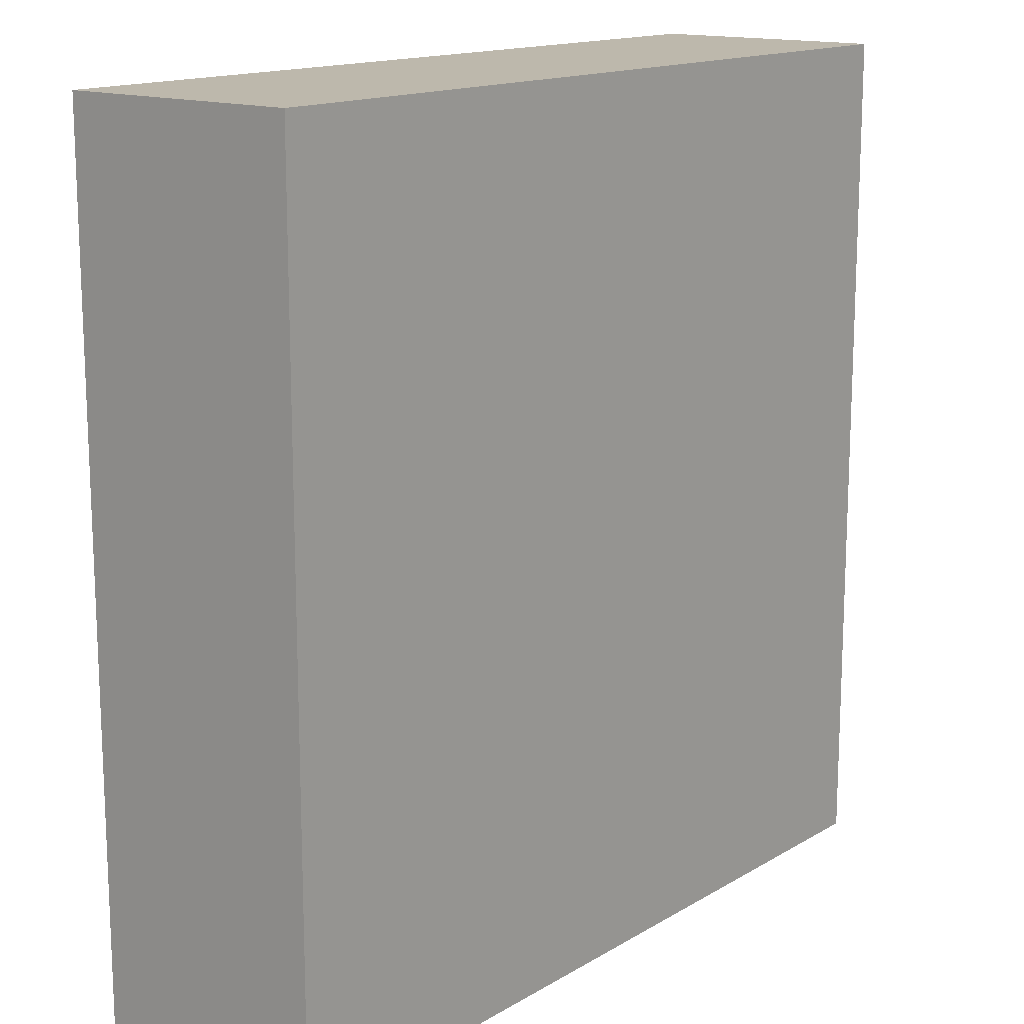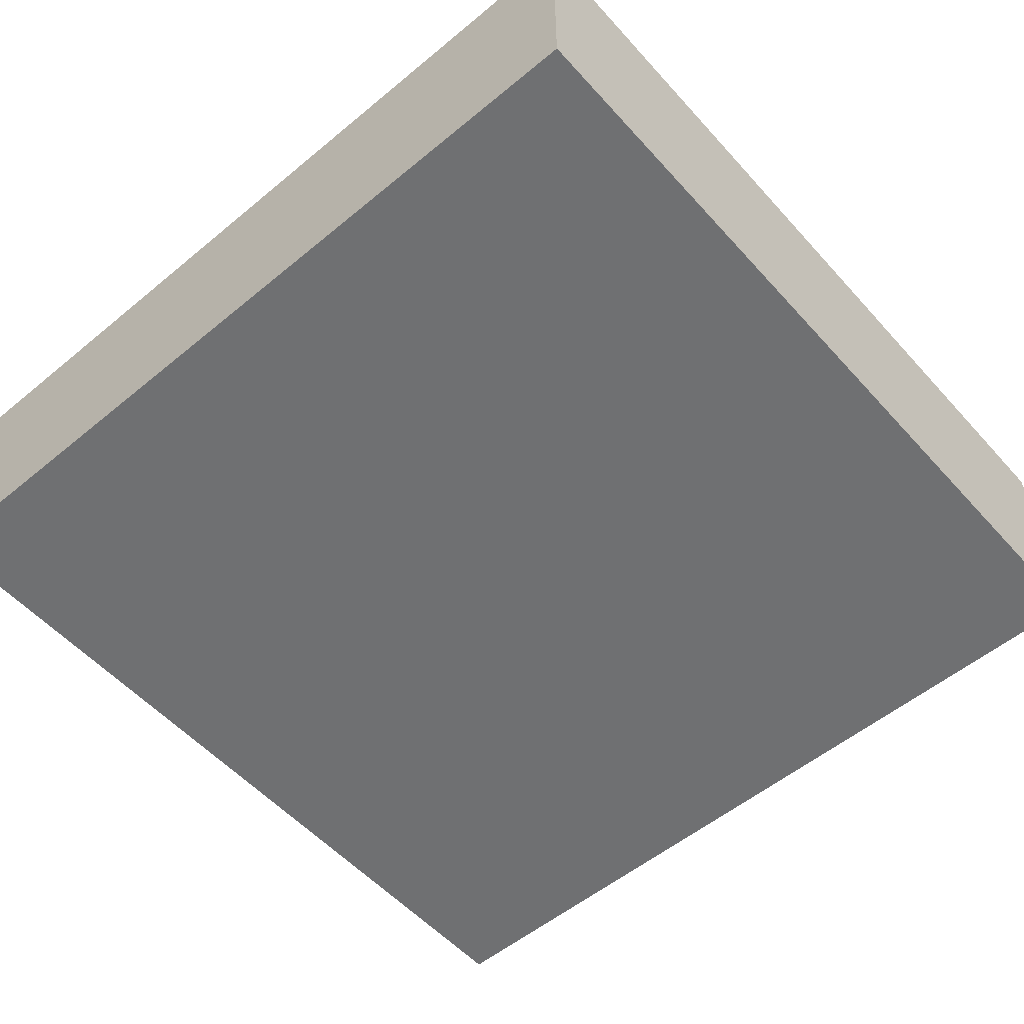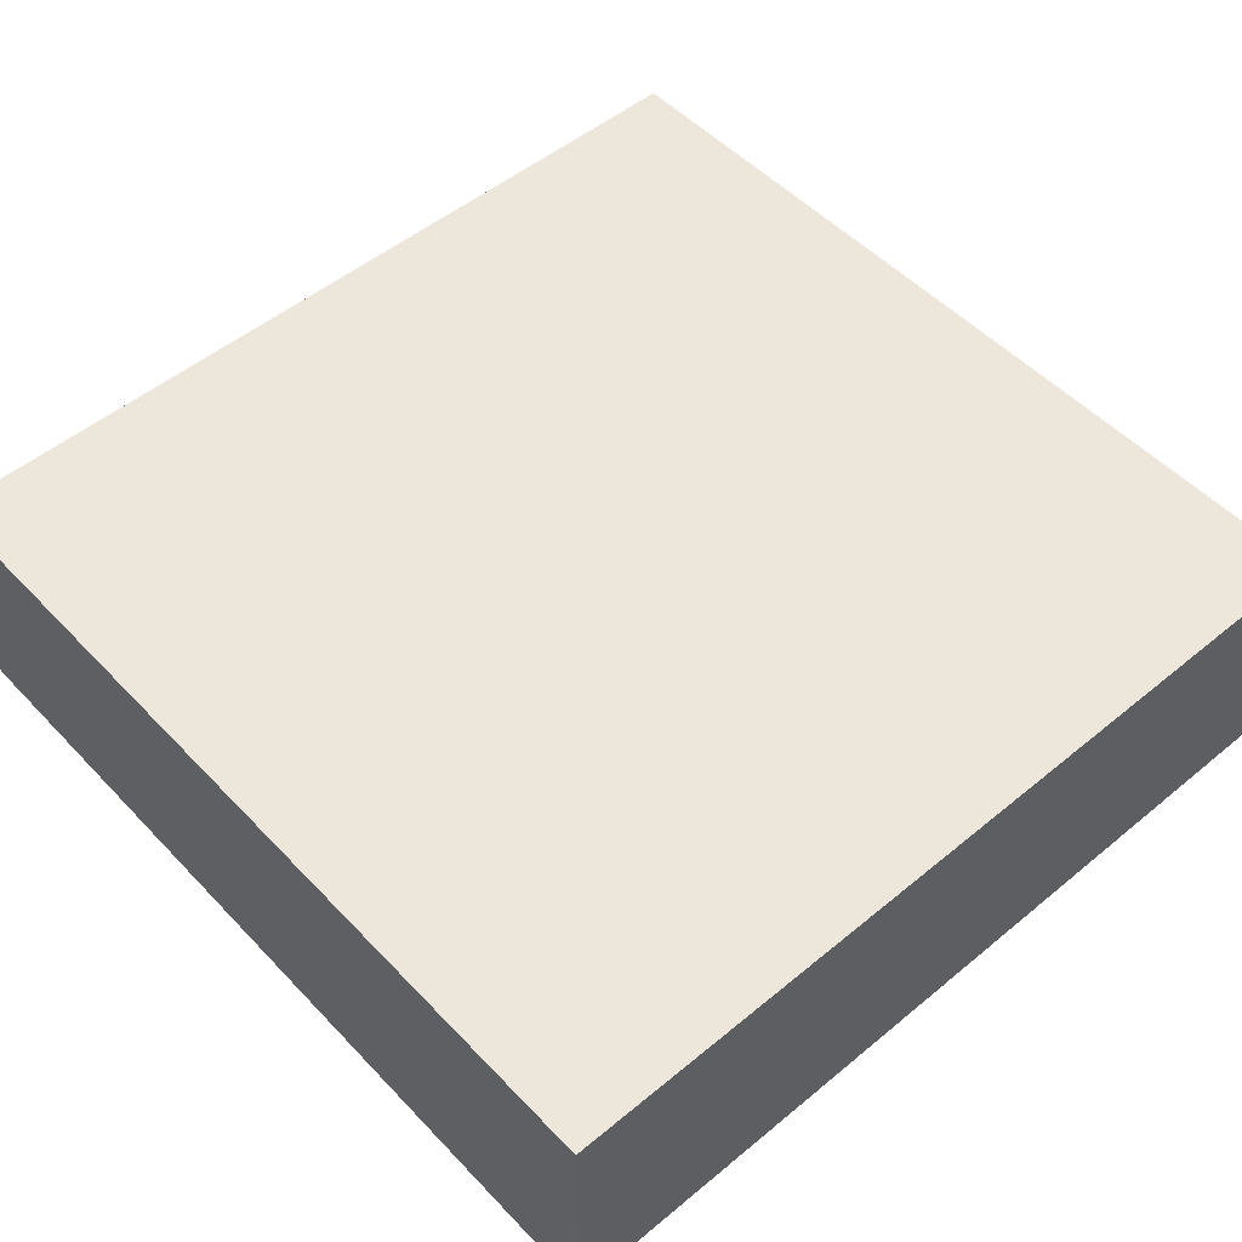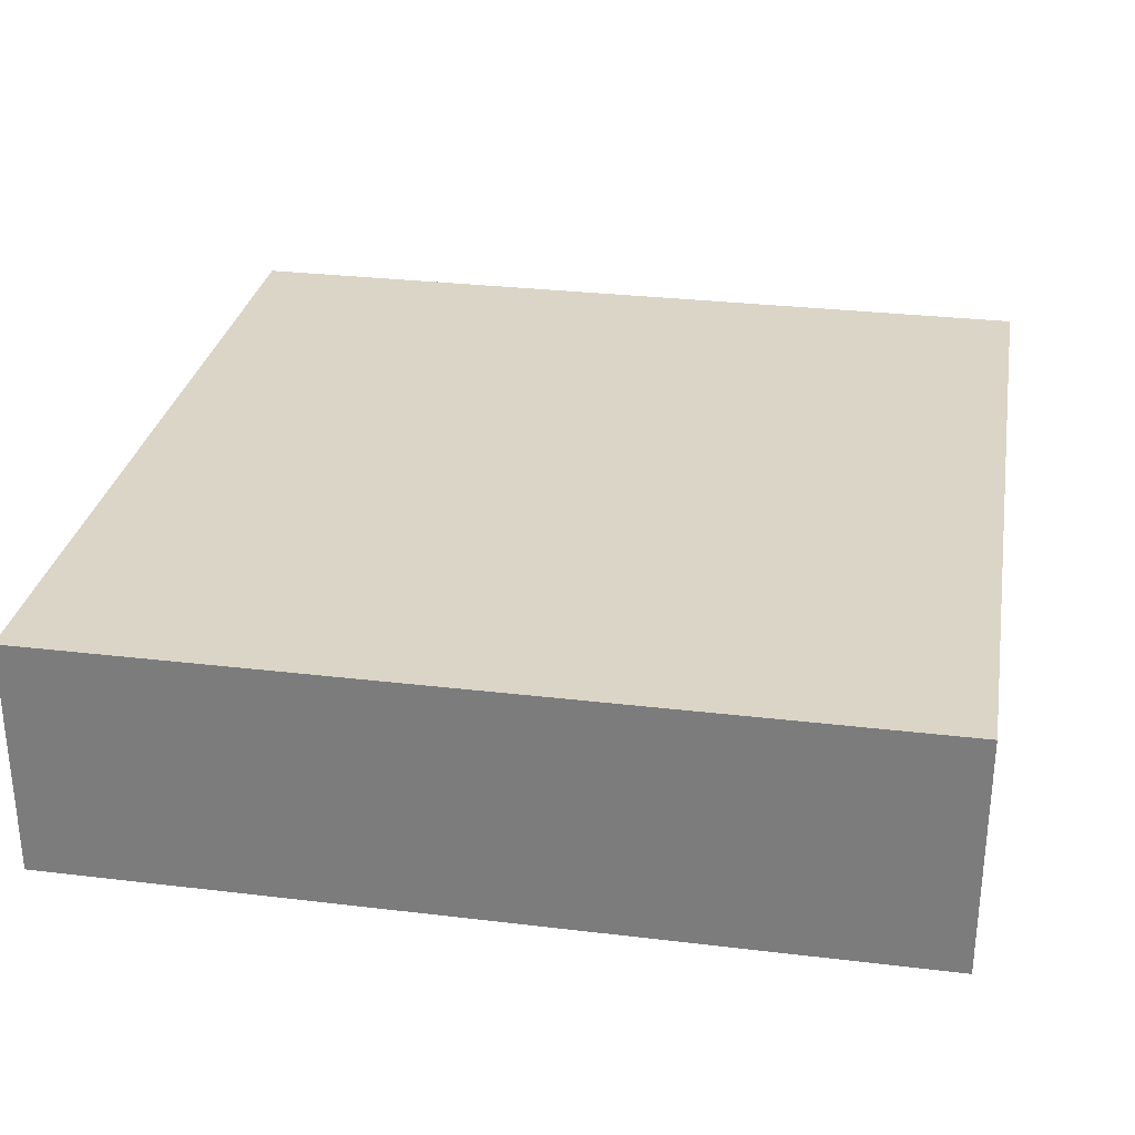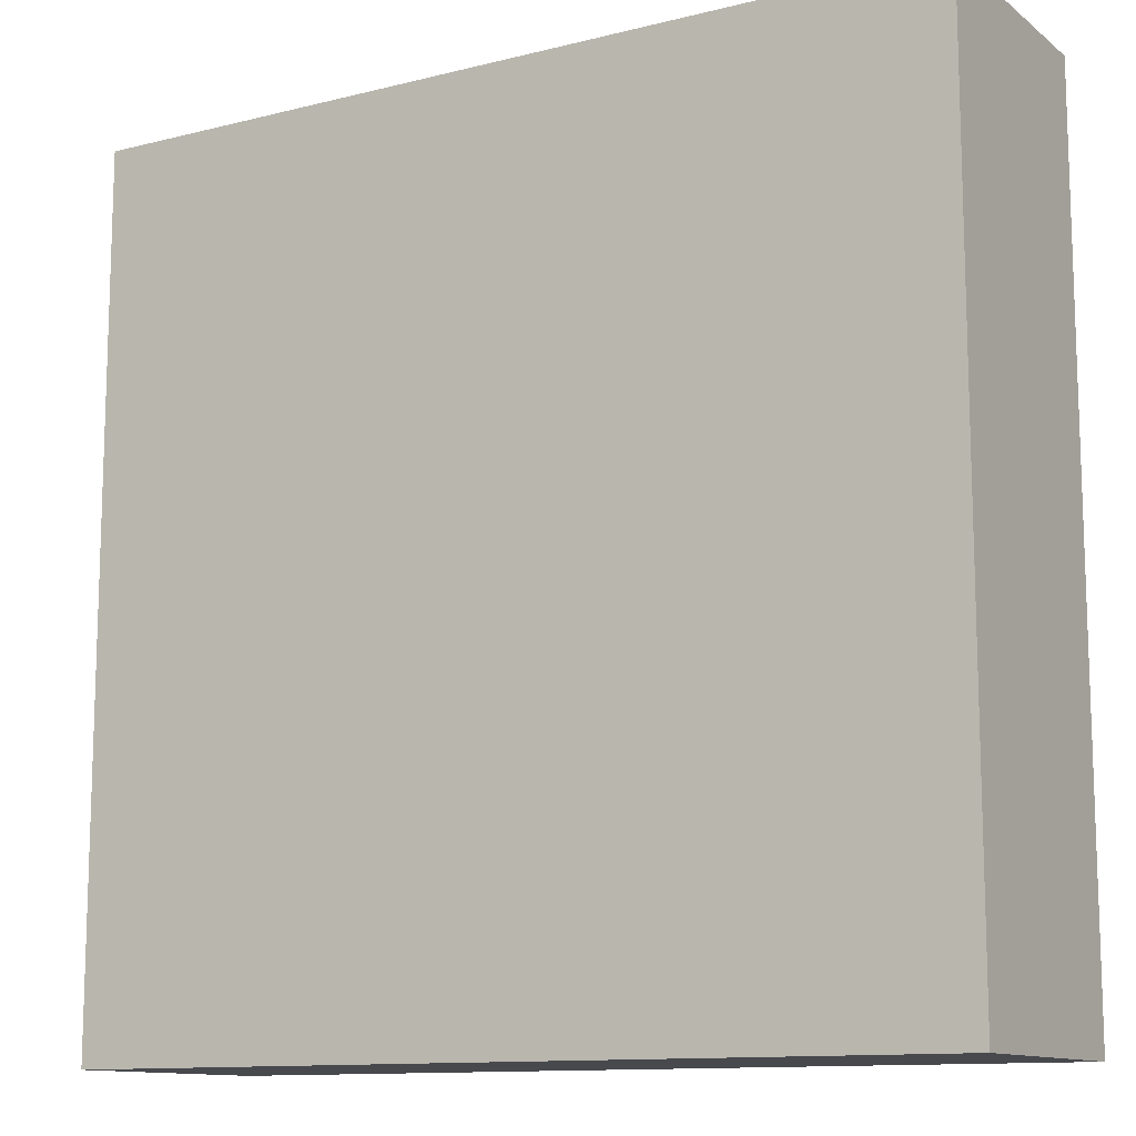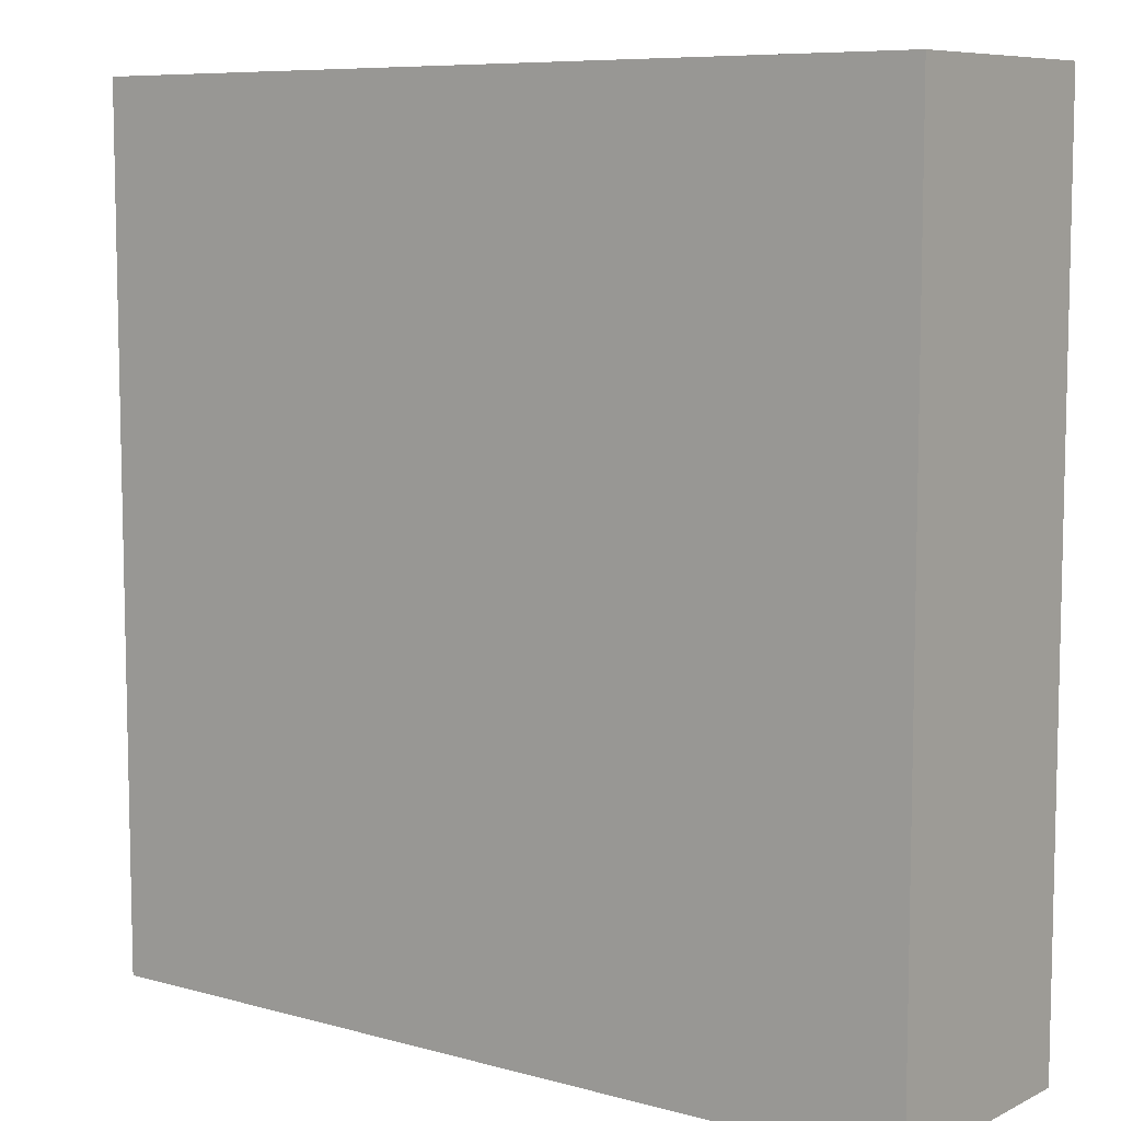
<metadata>
{"format":"obj","ext":"obj","renderer":"f3d","projection":"perspective","resolution":1024,"background":"white","views":[{"elev":14.9,"azim":128.7,"up":"+Z"},{"elev":-54.9,"azim":41.1,"up":"+Y"},{"elev":51.6,"azim":-131.8,"up":"+Y"},{"elev":29.5,"azim":-170.0,"up":"+Y"},{"elev":-12.0,"azim":-149.2,"up":"+Z"},{"elev":8.0,"azim":37.3,"up":"+Z"}]}
</metadata>
<code>
o
v 2.7 0 -33.3
v 2.7 0 -36.5
v 2.7 0.8 -33.3
v 2.7 0.8 -36.5
v 2.7 0.9 -33.3
v 2.7 0.9 -36.5
v 5.9 0 -33.3
v 5.9 0 -36.5
v 5.9 0.8 -33.3
v 5.9 0.8 -36.5
v 5.9 0.9 -33.3
v 5.9 0.9 -36.5
v 2.7 0 -33.3
v 2.7 0.8 -33.3
v 2.7 0.9 -33.3
v 5.9 0 -33.3
v 5.9 0.8 -33.3
v 5.9 0.9 -33.3
v 2.7 0 -36.5
v 2.7 0.8 -36.5
v 2.7 0.9 -36.5
v 5.9 0 -36.5
v 5.9 0.8 -36.5
v 5.9 0.9 -36.5
v 2.7 0 -33.3
v 5.9 0 -33.3
v 2.7 0 -36.5
v 5.9 0 -36.5
v 2.7 0.9 -33.3
v 5.9 0.9 -33.3
v 2.7 0.9 -36.5
v 5.9 0.9 -36.5
f 3 2 1
f 4 2 3
f 5 4 3
f 6 4 5
f 7 8 9
f 9 8 10
f 9 10 11
f 11 10 12
f 16 14 13
f 17 15 14
f 17 14 16
f 18 15 17
f 19 20 22
f 20 21 23
f 22 20 23
f 23 21 24
f 27 26 25
f 28 26 27
f 29 30 31
f 31 30 32

</code>
